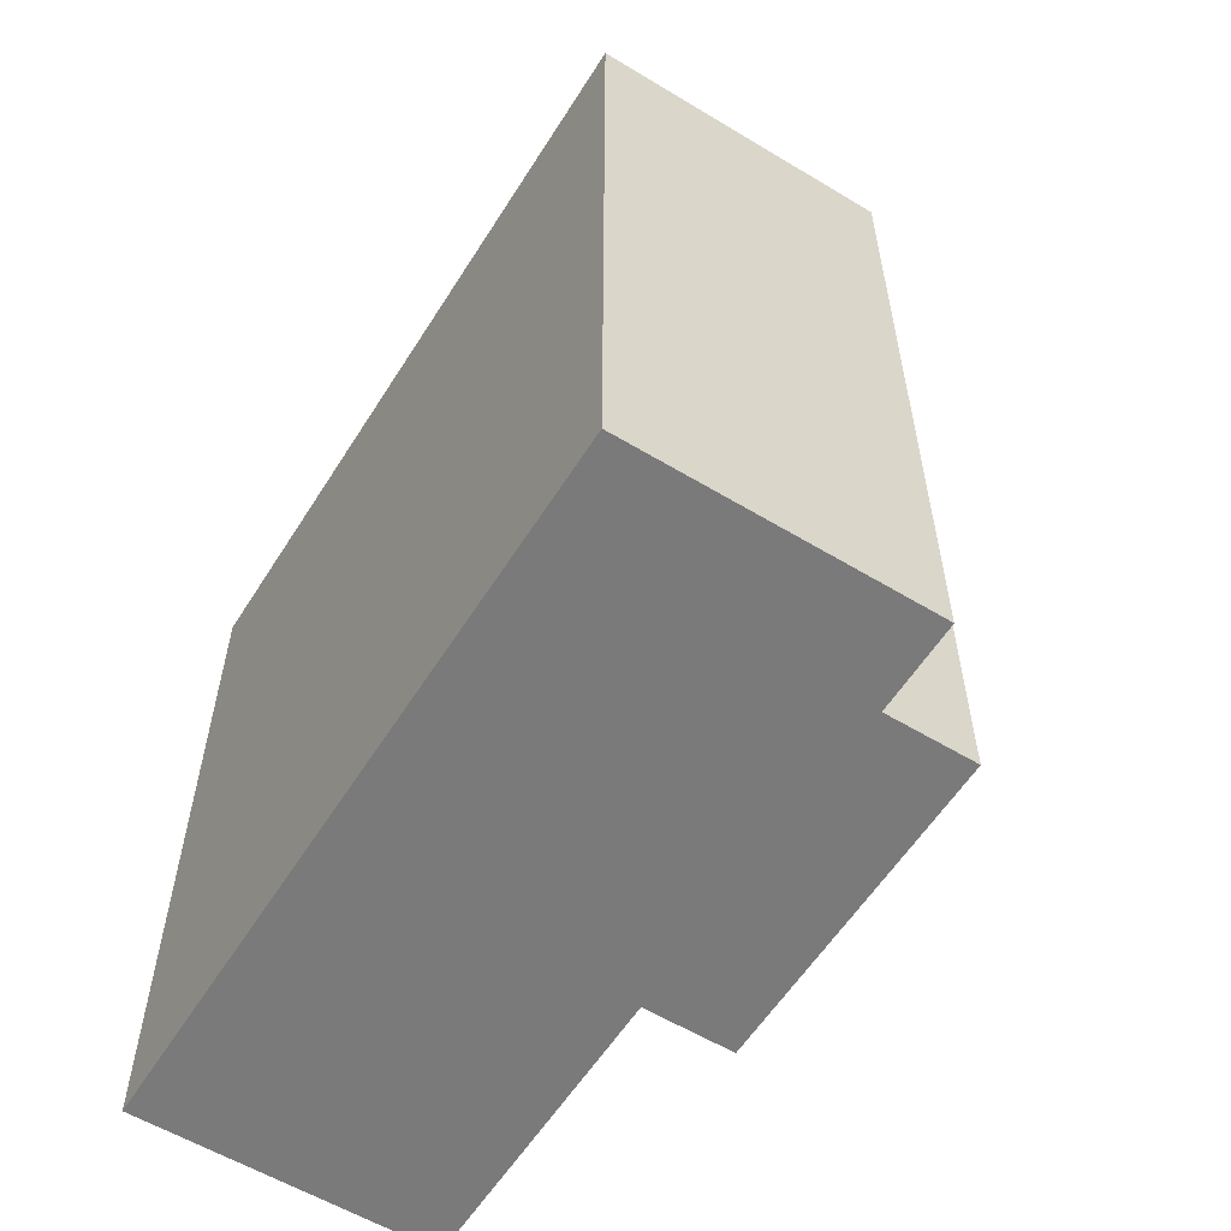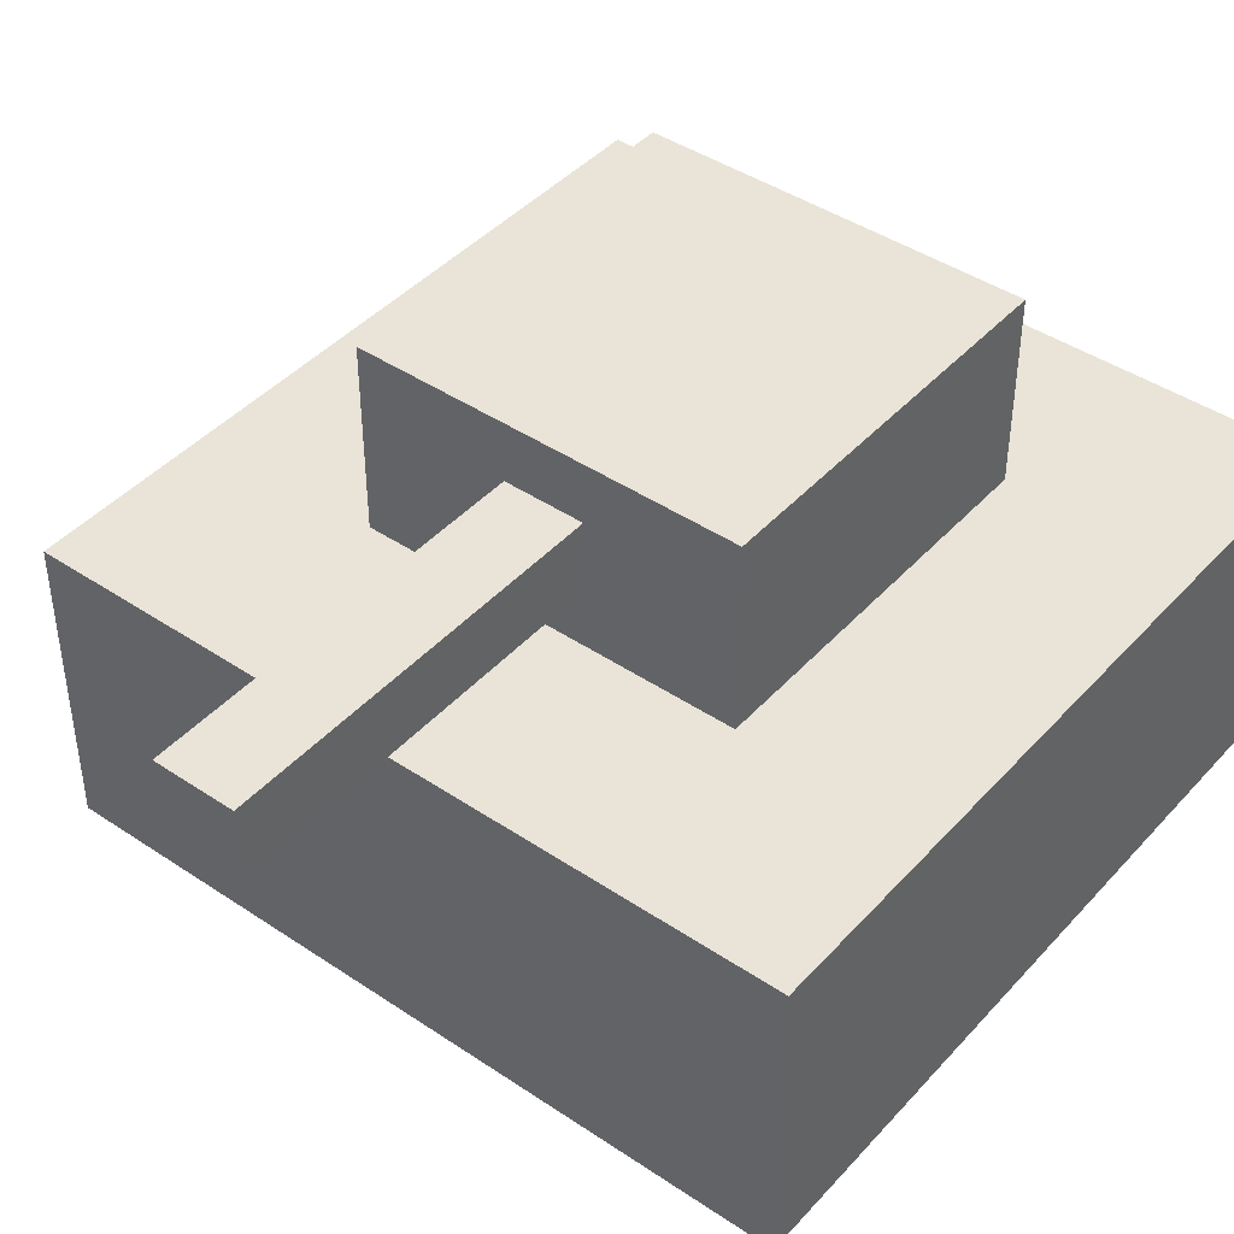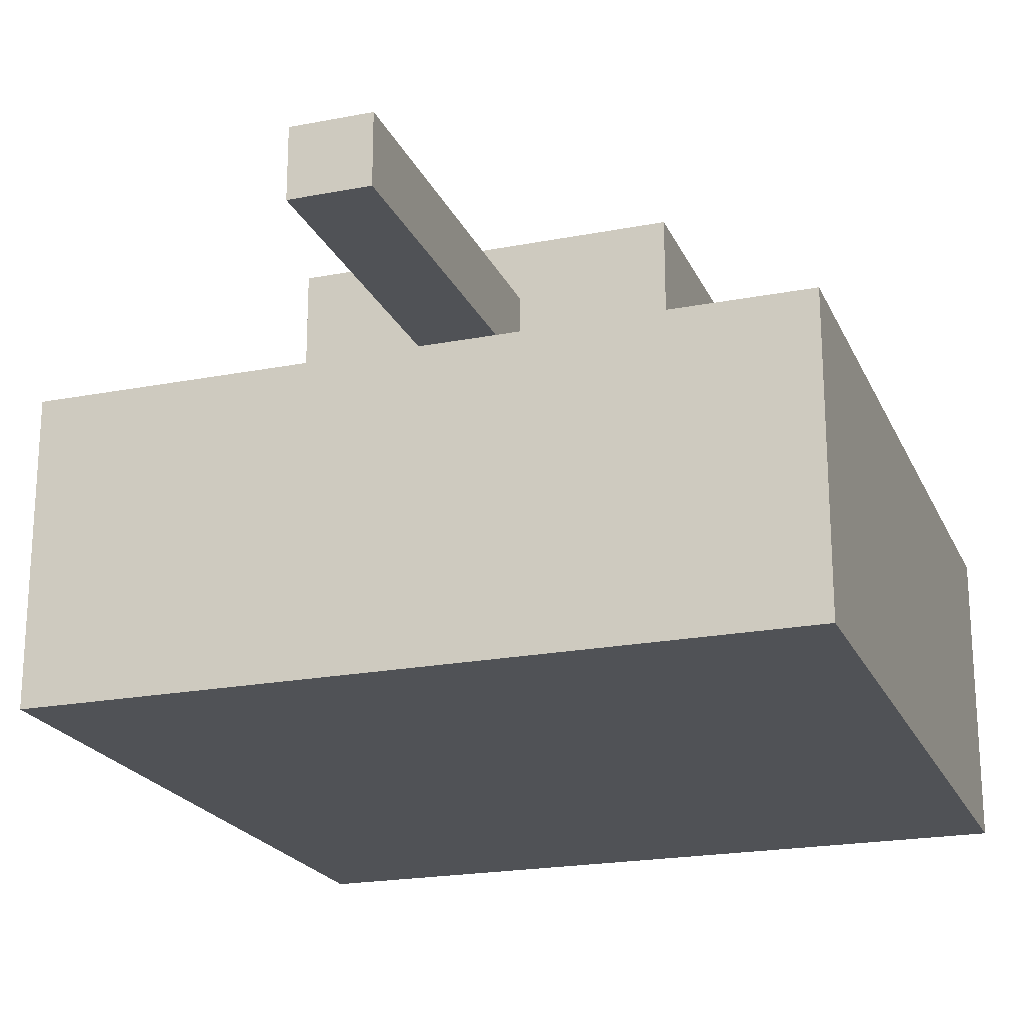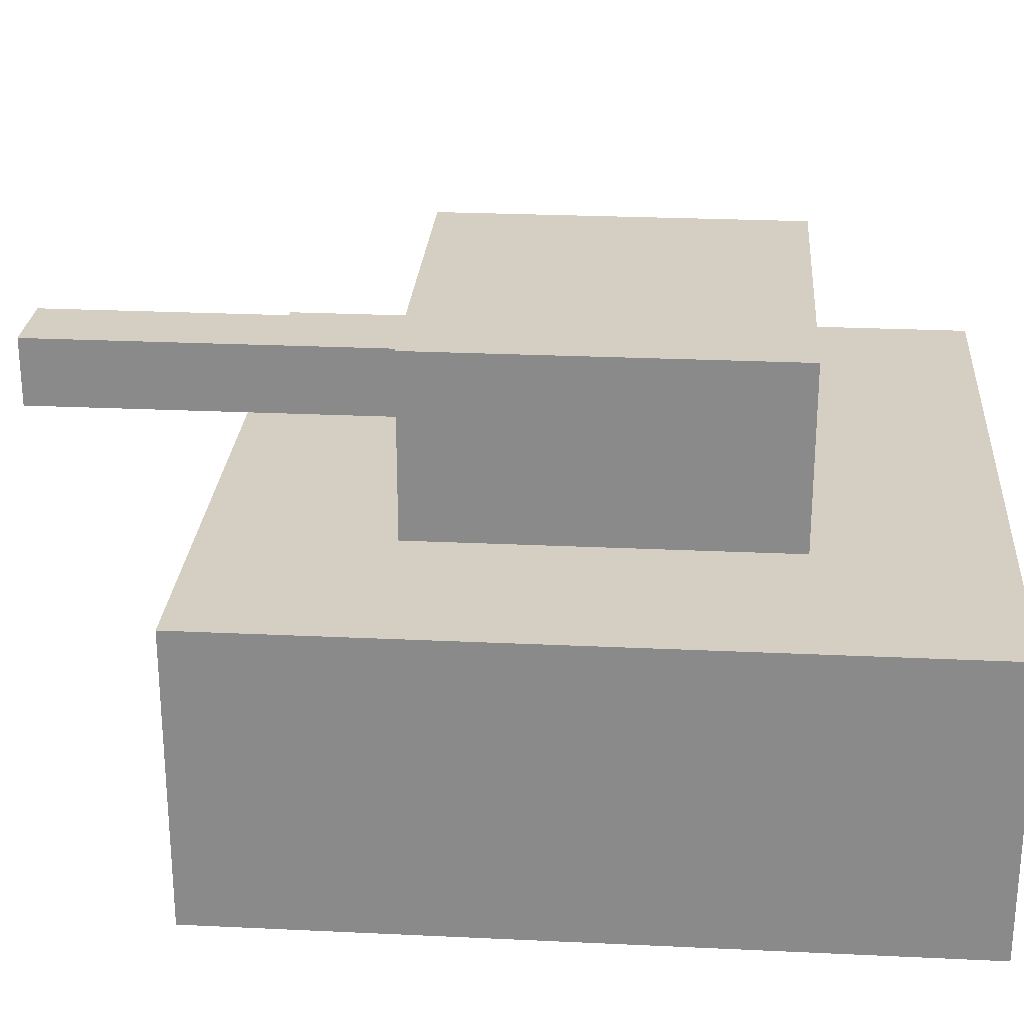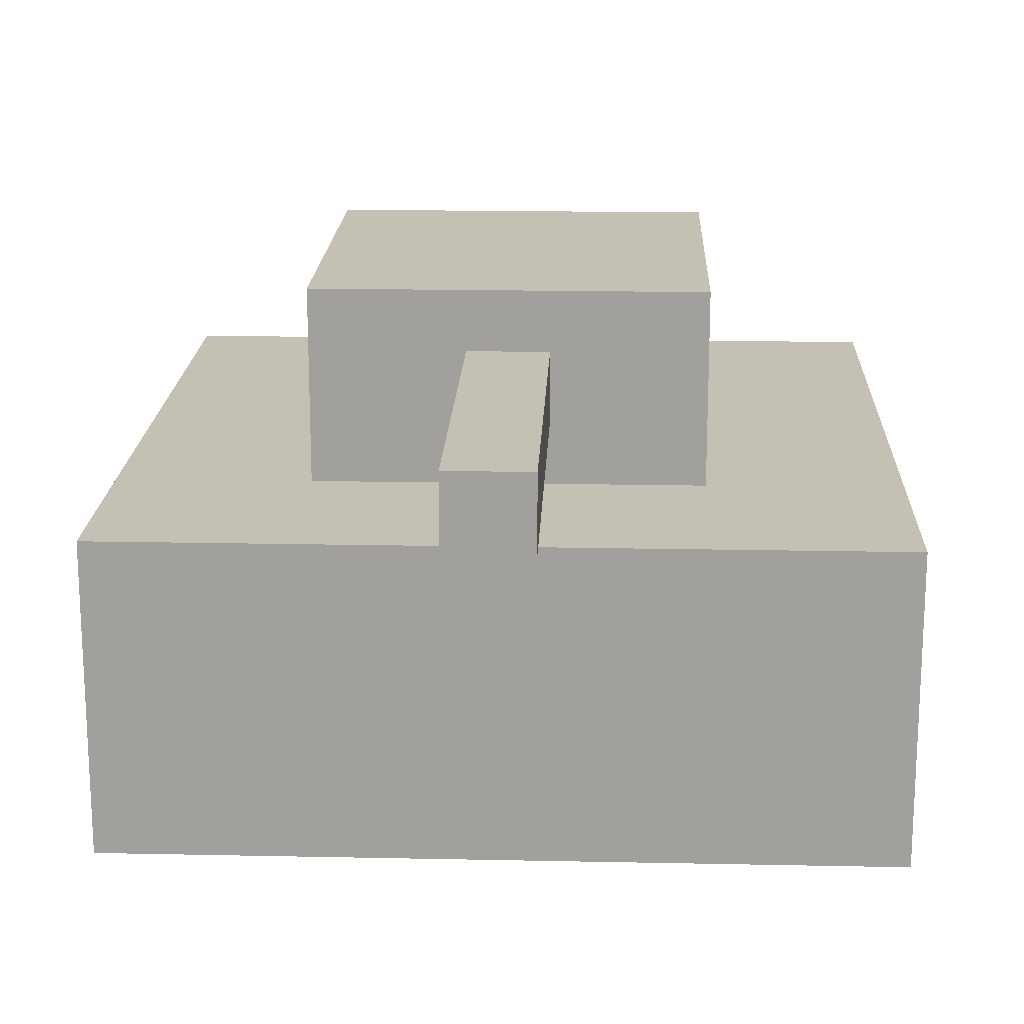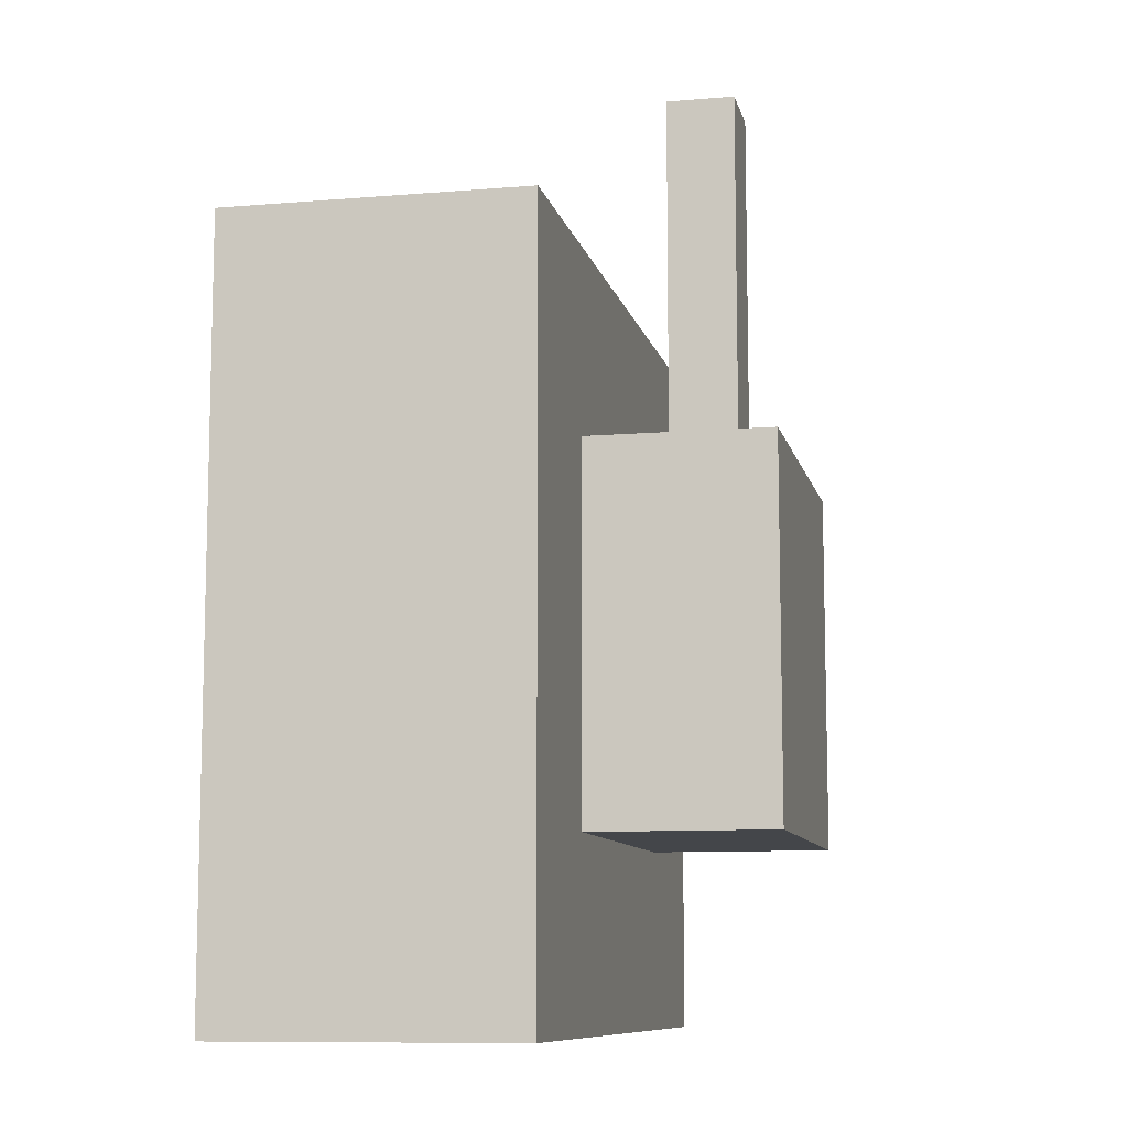
<metadata>
{"format":"obj","ext":"obj","renderer":"f3d","projection":"perspective","resolution":1024,"background":"white","views":[{"elev":-58.1,"azim":58.0,"up":"+Z"},{"elev":43.2,"azim":38.5,"up":"+Y"},{"elev":-21.1,"azim":19.1,"up":"+Y"},{"elev":25.8,"azim":94.3,"up":"+Y"},{"elev":18.0,"azim":2.3,"up":"+Y"},{"elev":-9.6,"azim":102.3,"up":"+Z"}]}
</metadata>
<code>
o Cube
v -0.2 -0.2 0.2
v -0.02092 -0.006905 0.1
v -0.2 -0.2 -0.2
v -0.1 -0.0381 -0.1
v 0.2 -0.2 0.2
v 0.02092 -0.006905 0.1
v 0.2 -0.2 -0.2
v 0.1 -0.0381 -0.1
v -0.2 -0.0381 0.2
v -0.2 -0.0381 -0.2
v 0.2 -0.0381 -0.2
v 0.2 -0.0381 0.2
v -0.02092 0.0307 0.1
v -0.1 0.0619 -0.1
v 0.1 0.0619 -0.1
v 0.02092 0.0307 0.1
v 0.1 -0.0381 0.1
v -0.1 -0.0381 0.1
v 0.1 0.0619 0.1
v -0.1 0.0619 0.1
v 0.02092 -0.006905 0.3036
v -0.02092 -0.006905 0.3036
v 0.02092 0.0307 0.3036
v -0.02092 0.0307 0.3036
f 9 3 1
f 10 7 3
f 11 5 7
f 12 1 5
f 7 1 3
f 2 24 13
f 4 9 18
f 8 10 4
f 17 11 8
f 18 12 17
f 14 19 15
f 4 15 8
f 8 19 17
f 18 14 4
f 2 17 6
f 16 20 13
f 6 19 16
f 13 18 2
f 21 24 22
f 13 23 16
f 16 21 6
f 6 22 2
f 9 10 3
f 10 11 7
f 11 12 5
f 12 9 1
f 7 5 1
f 2 22 24
f 4 10 9
f 8 11 10
f 17 12 11
f 18 9 12
f 14 20 19
f 4 14 15
f 8 15 19
f 18 20 14
f 2 18 17
f 16 19 20
f 6 17 19
f 13 20 18
f 21 23 24
f 13 24 23
f 16 23 21
f 6 21 22

</code>
